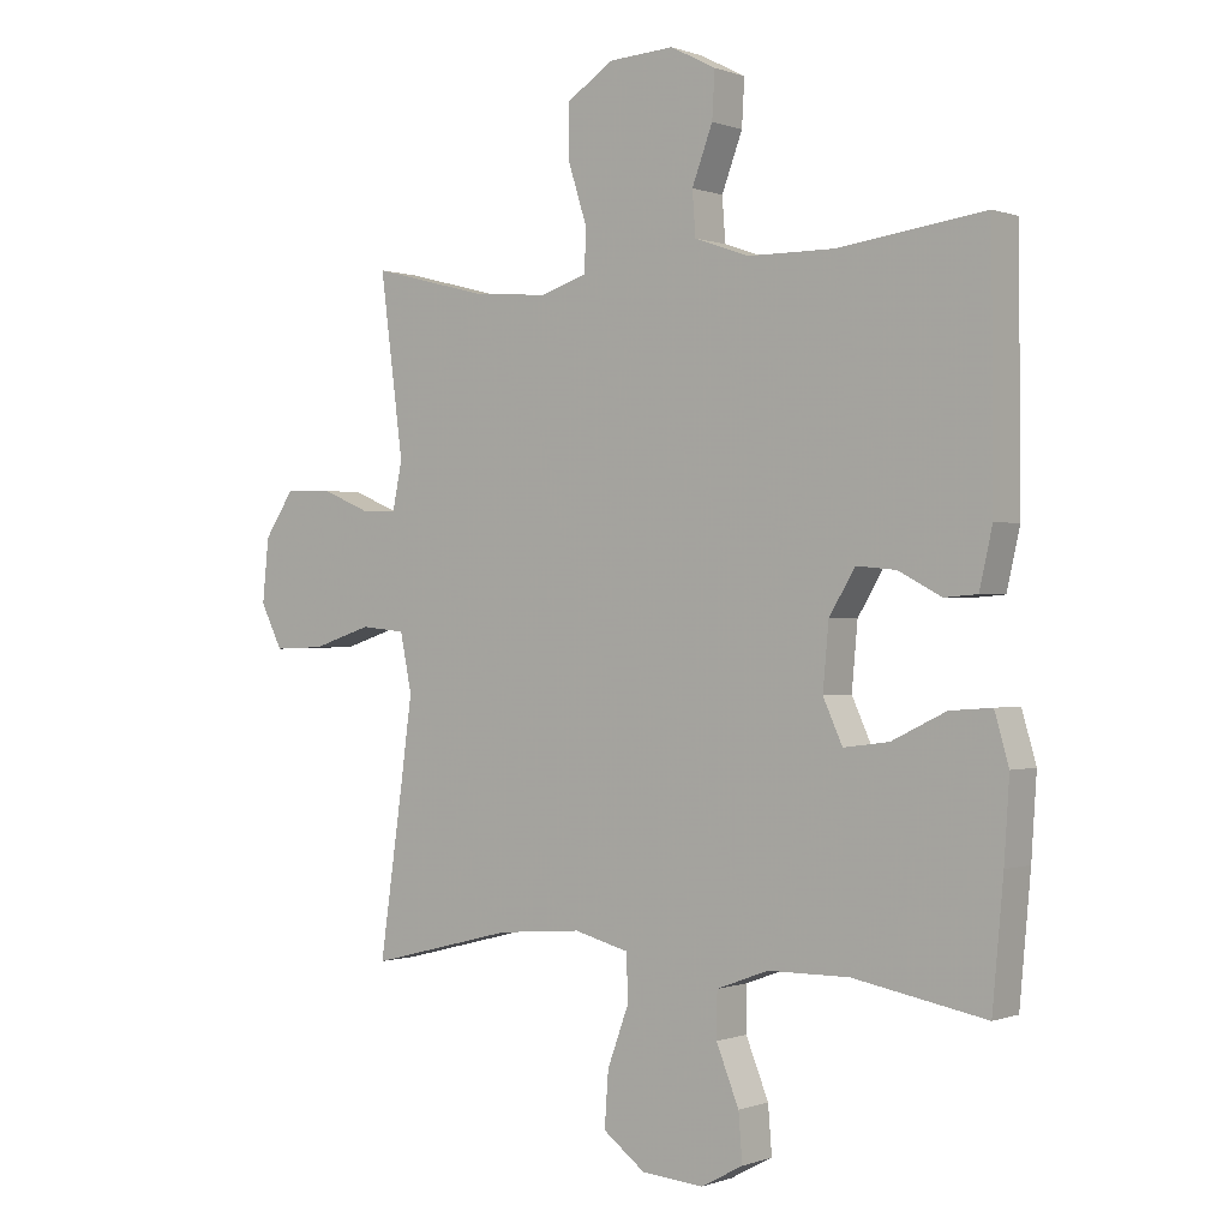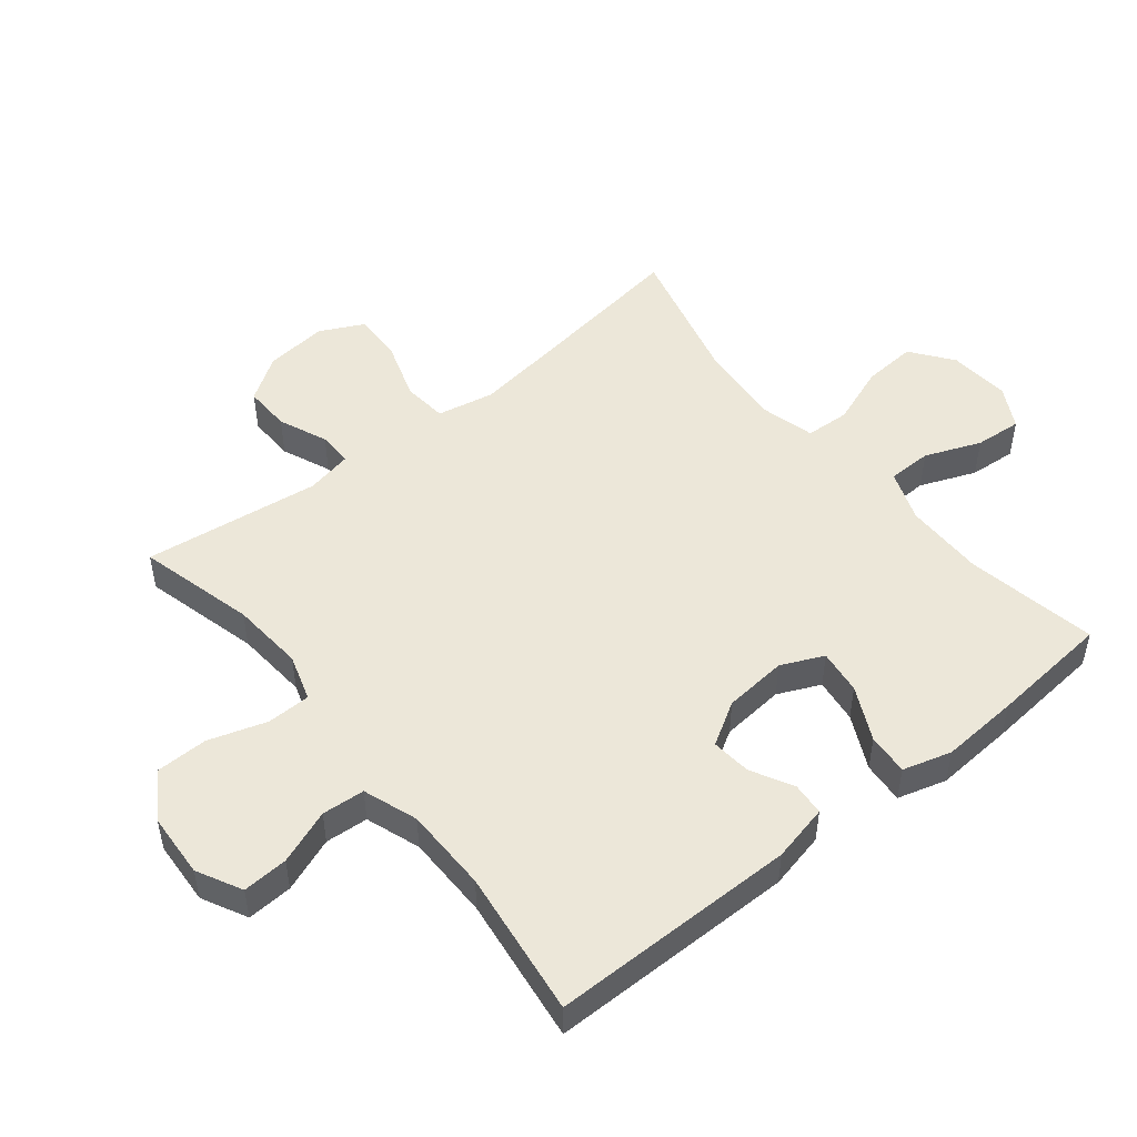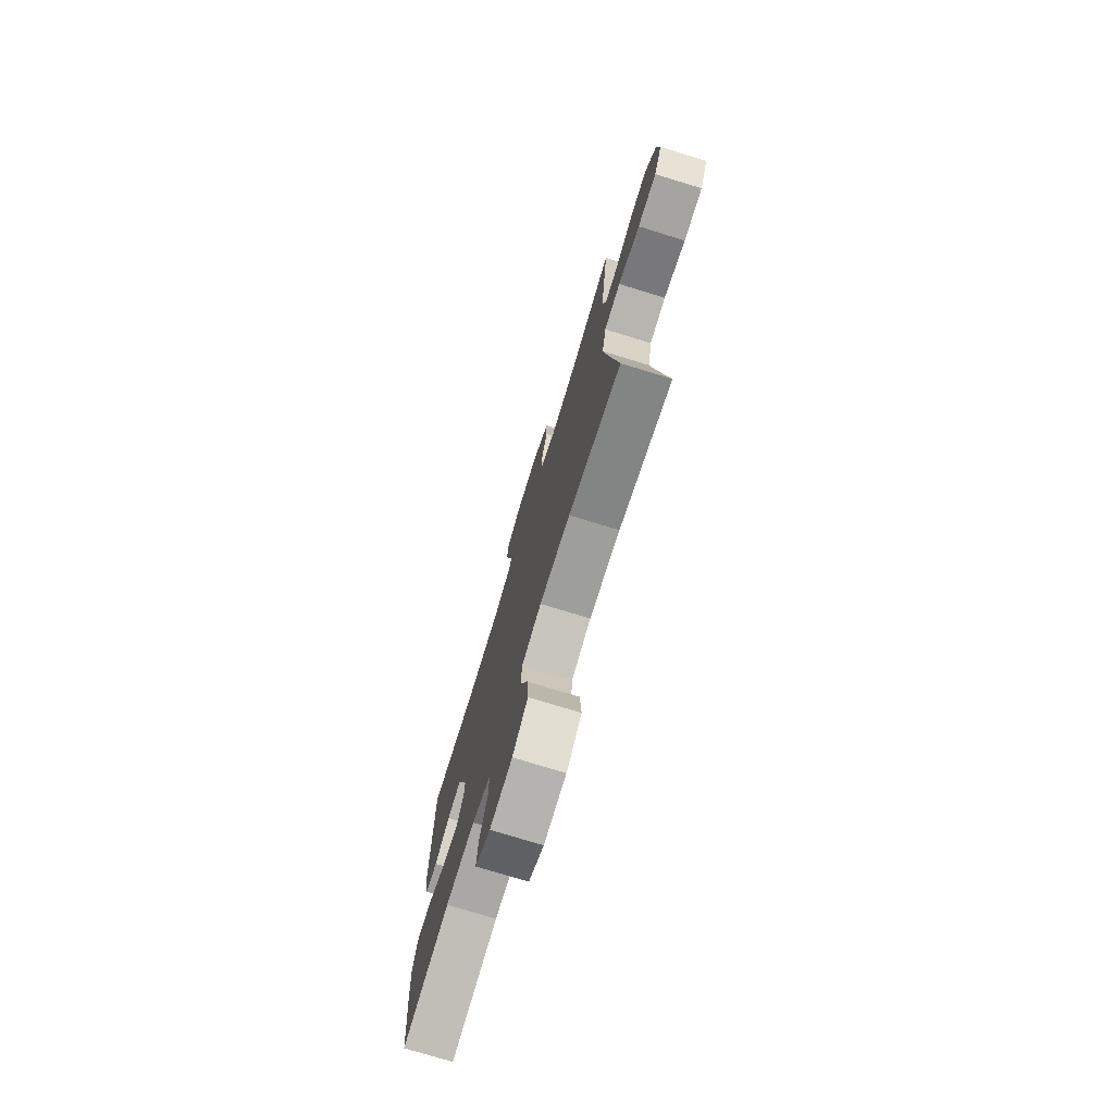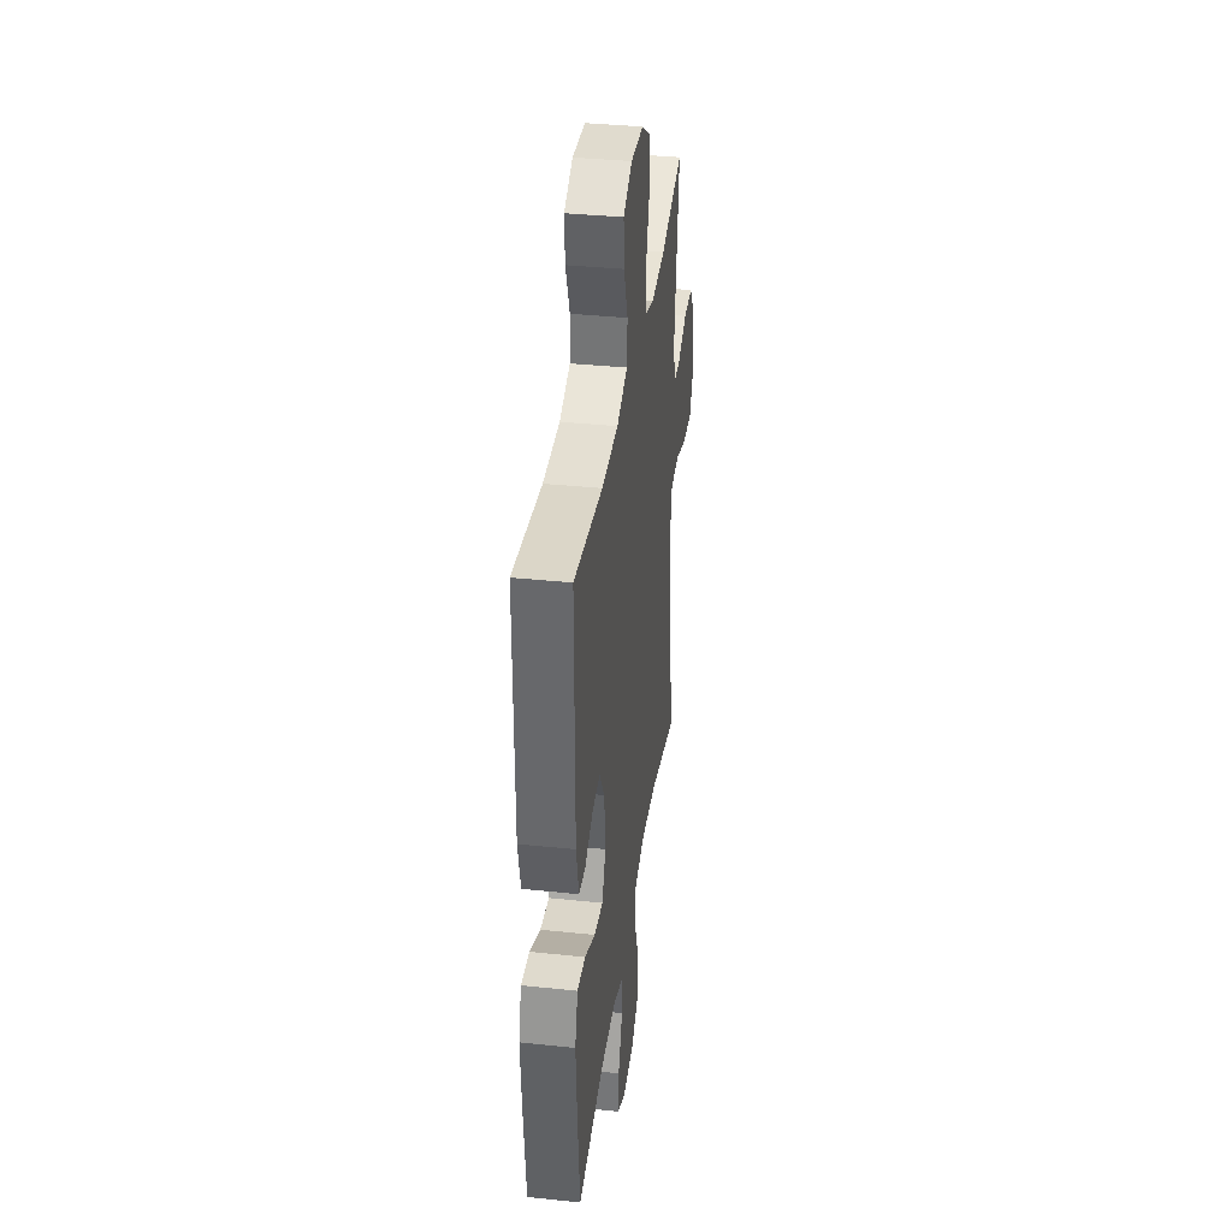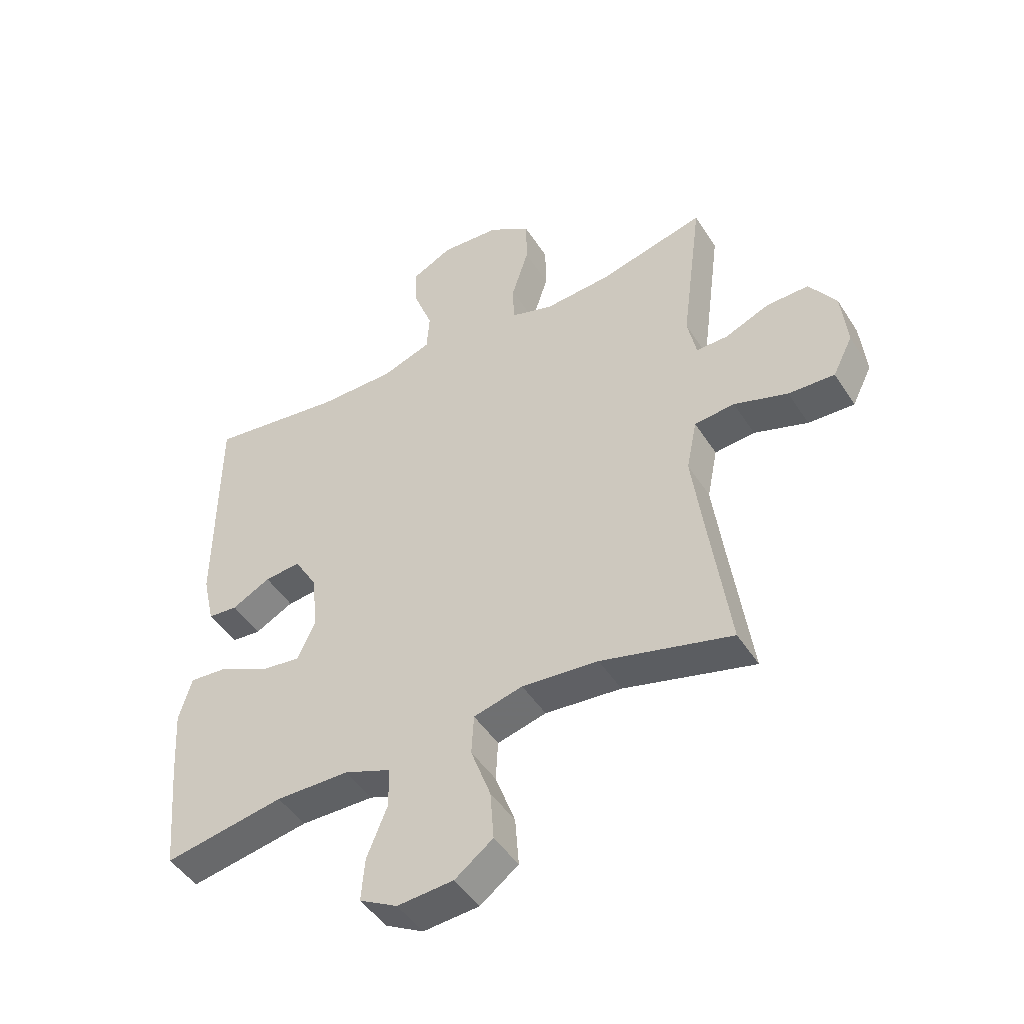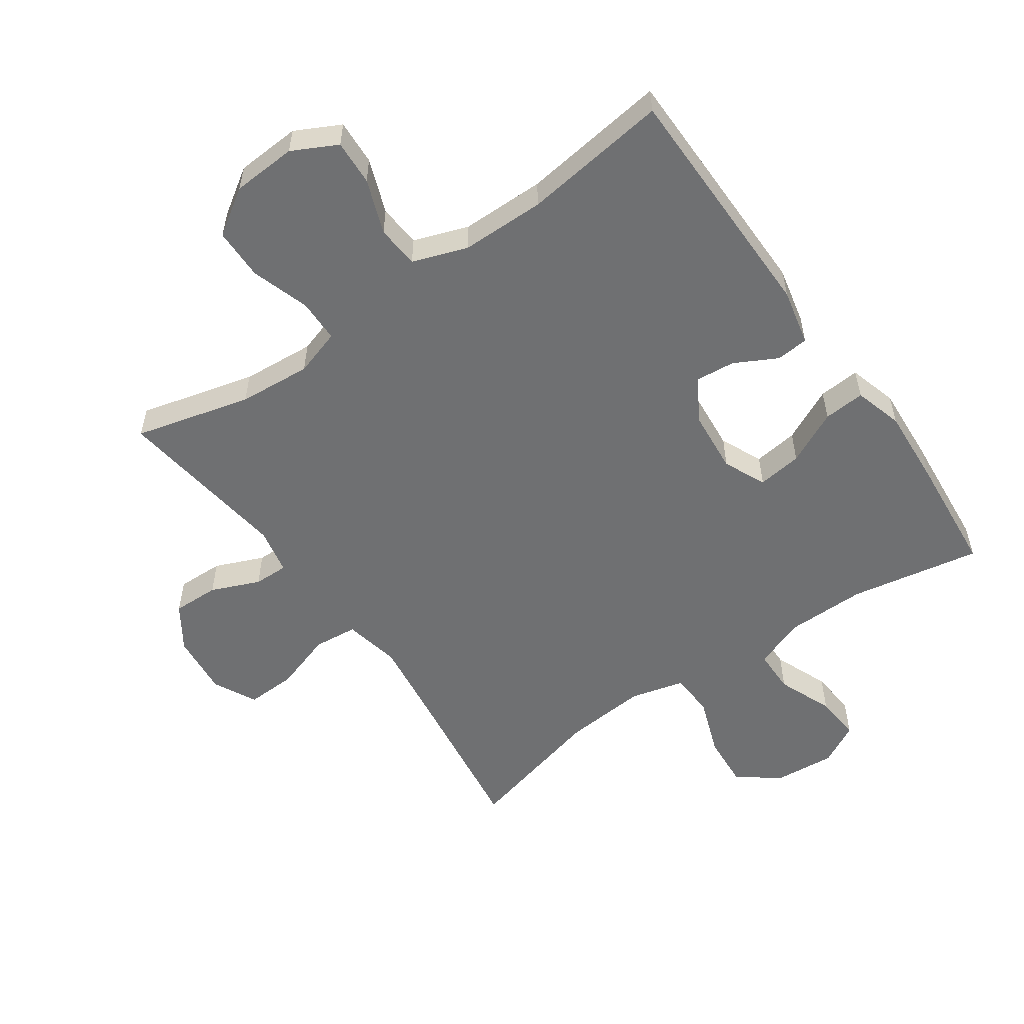
<metadata>
{"format":"obj","ext":"obj","renderer":"f3d","projection":"perspective","resolution":1024,"background":"white","views":[{"elev":-0.1,"azim":36.8,"up":"+Z"},{"elev":49.9,"azim":51.1,"up":"+Y"},{"elev":-75.5,"azim":-107.0,"up":"+Z"},{"elev":36.8,"azim":97.7,"up":"+Z"},{"elev":-46.7,"azim":-149.1,"up":"+Z"},{"elev":-54.9,"azim":35.1,"up":"+Y"}]}
</metadata>
<code>
v -0.5 0.07 0.5
v -0.318 0.07 0.453
v -0.204 0.07 0.444
v -0.131 0.07 0.467
v -0.13 0.07 0.535
v -0.159 0.07 0.626
v -0.158 0.07 0.707
v -0.086 0.07 0.754
v 0.015 0.07 0.76
v 0.085 0.07 0.724
v 0.081 0.07 0.653
v 0.049 0.07 0.568
v 0.054 0.07 0.501
v 0.139 0.07 0.471
v 0.271 0.07 0.47
v 0.5 0.07 0.5
v 0.502 0.07 0.115
v 0.482 0.07 0.026
v 0.431 0.07 0.022
v 0.365 0.07 0.057
v 0.303 0.07 0.063
v 0.263 0.07 -0.004
v 0.254 0.07 -0.103
v 0.284 0.07 -0.169
v 0.354 0.07 -0.16
v 0.438 0.07 -0.119
v 0.503 0.07 -0.114
v 0.525 0.07 -0.19
v 0.517 0.07 -0.312
v 0.5 0.07 -0.5
v 0.295 0.07 -0.462
v 0.169 0.07 -0.463
v 0.089 0.07 -0.493
v 0.088 0.07 -0.562
v 0.123 0.07 -0.649
v 0.129 0.07 -0.722
v 0.064 0.07 -0.757
v -0.032 0.07 -0.749
v -0.097 0.07 -0.7
v -0.091 0.07 -0.616
v -0.057 0.07 -0.523
v -0.061 0.07 -0.454
v -0.145 0.07 -0.432
v -0.276 0.07 -0.443
v -0.5 0.07 -0.5
v -0.464 0.07 -0.246
v -0.446 0.07 -0.112
v -0.464 0.07 -0.023
v -0.533 0.07 -0.016
v -0.625 0.07 -0.046
v -0.704 0.07 -0.049
v -0.738 0.07 0.019
v -0.728 0.07 0.117
v -0.682 0.07 0.186
v -0.609 0.07 0.184
v -0.533 0.07 0.152
v -0.479 0.07 0.151
v -0.464 0.07 0.224
v -0.5 0 0.5
v -0.318 0 0.453
v -0.204 0 0.444
v -0.131 0 0.467
v -0.13 0 0.535
v -0.159 0 0.626
v -0.158 0 0.707
v -0.086 0 0.754
v 0.015 0 0.76
v 0.085 0 0.724
v 0.081 0 0.653
v 0.049 0 0.568
v 0.054 0 0.501
v 0.139 0 0.471
v 0.271 0 0.47
v 0.5 0 0.5
v 0.502 0 0.115
v 0.482 0 0.026
v 0.431 0 0.022
v 0.365 0 0.057
v 0.303 0 0.063
v 0.263 0 -0.004
v 0.254 0 -0.103
v 0.284 0 -0.169
v 0.354 0 -0.16
v 0.438 0 -0.119
v 0.503 0 -0.114
v 0.525 0 -0.19
v 0.517 0 -0.312
v 0.5 0 -0.5
v 0.295 0 -0.462
v 0.169 0 -0.463
v 0.089 0 -0.493
v 0.088 0 -0.562
v 0.123 0 -0.649
v 0.129 0 -0.722
v 0.064 0 -0.757
v -0.032 0 -0.749
v -0.097 0 -0.7
v -0.091 0 -0.616
v -0.057 0 -0.523
v -0.061 0 -0.454
v -0.145 0 -0.432
v -0.276 0 -0.443
v -0.5 0 -0.5
v -0.464 0 -0.246
v -0.446 0 -0.112
v -0.464 0 -0.023
v -0.533 0 -0.016
v -0.625 0 -0.046
v -0.704 0 -0.049
v -0.738 0 0.019
v -0.728 0 0.117
v -0.682 0 0.186
v -0.609 0 0.184
v -0.533 0 0.152
v -0.479 0 0.151
v -0.464 0 0.224
f 54 55 56
f 53 54 56
f 52 53 56
f 51 52 56
f 50 51 56
f 49 50 56
f 48 49 56 57
f 47 48 57 58
f 44 45 46
f 43 44 46 47
f 42 43 47 58
f 39 40 41
f 38 39 41
f 37 38 41
f 36 37 41
f 35 36 41
f 34 35 41
f 33 34 41 42
f 58 1 2
f 42 58 2
f 33 42 2
f 32 33 2
f 29 30 31
f 28 29 31
f 27 28 31
f 26 27 31
f 25 26 31
f 24 25 31 32
f 18 19 20
f 17 18 20
f 16 17 20
f 15 16 20
f 14 15 20 21
f 13 14 21 22
f 10 11 12
f 9 10 12
f 8 9 12
f 7 8 12
f 6 7 12
f 5 6 12
f 4 5 12 13
f 13 22 23
f 4 13 23
f 3 4 23
f 23 24 32
f 3 23 32
f 2 3 32
f 114 113 112
f 114 112 111
f 114 111 110
f 114 110 109
f 114 109 108
f 114 108 107
f 115 114 107 106
f 116 115 106 105
f 104 103 102
f 105 104 102 101
f 116 105 101 100
f 99 98 97
f 99 97 96
f 99 96 95
f 99 95 94
f 99 94 93
f 99 93 92
f 100 99 92 91
f 60 59 116
f 60 116 100
f 60 100 91
f 60 91 90
f 89 88 87
f 89 87 86
f 89 86 85
f 89 85 84
f 89 84 83
f 90 89 83 82
f 78 77 76
f 78 76 75
f 78 75 74
f 78 74 73
f 79 78 73 72
f 80 79 72 71
f 70 69 68
f 70 68 67
f 70 67 66
f 70 66 65
f 70 65 64
f 70 64 63
f 71 70 63 62
f 81 80 71
f 81 71 62
f 81 62 61
f 90 82 81
f 90 81 61
f 90 61 60
f 1 59 60 2
f 2 60 61 3
f 3 61 62 4
f 4 62 63 5
f 5 63 64 6
f 6 64 65 7
f 7 65 66 8
f 8 66 67 9
f 9 67 68 10
f 10 68 69 11
f 11 69 70 12
f 12 70 71 13
f 13 71 72 14
f 14 72 73 15
f 15 73 74 16
f 16 74 75 17
f 17 75 76 18
f 18 76 77 19
f 19 77 78 20
f 20 78 79 21
f 21 79 80 22
f 22 80 81 23
f 23 81 82 24
f 24 82 83 25
f 25 83 84 26
f 26 84 85 27
f 27 85 86 28
f 28 86 87 29
f 29 87 88 30
f 30 88 89 31
f 31 89 90 32
f 32 90 91 33
f 33 91 92 34
f 34 92 93 35
f 35 93 94 36
f 36 94 95 37
f 37 95 96 38
f 38 96 97 39
f 39 97 98 40
f 40 98 99 41
f 41 99 100 42
f 42 100 101 43
f 43 101 102 44
f 44 102 103 45
f 45 103 104 46
f 46 104 105 47
f 47 105 106 48
f 48 106 107 49
f 49 107 108 50
f 50 108 109 51
f 51 109 110 52
f 52 110 111 53
f 53 111 112 54
f 54 112 113 55
f 55 113 114 56
f 56 114 115 57
f 57 115 116 58
f 58 116 59 1

</code>
